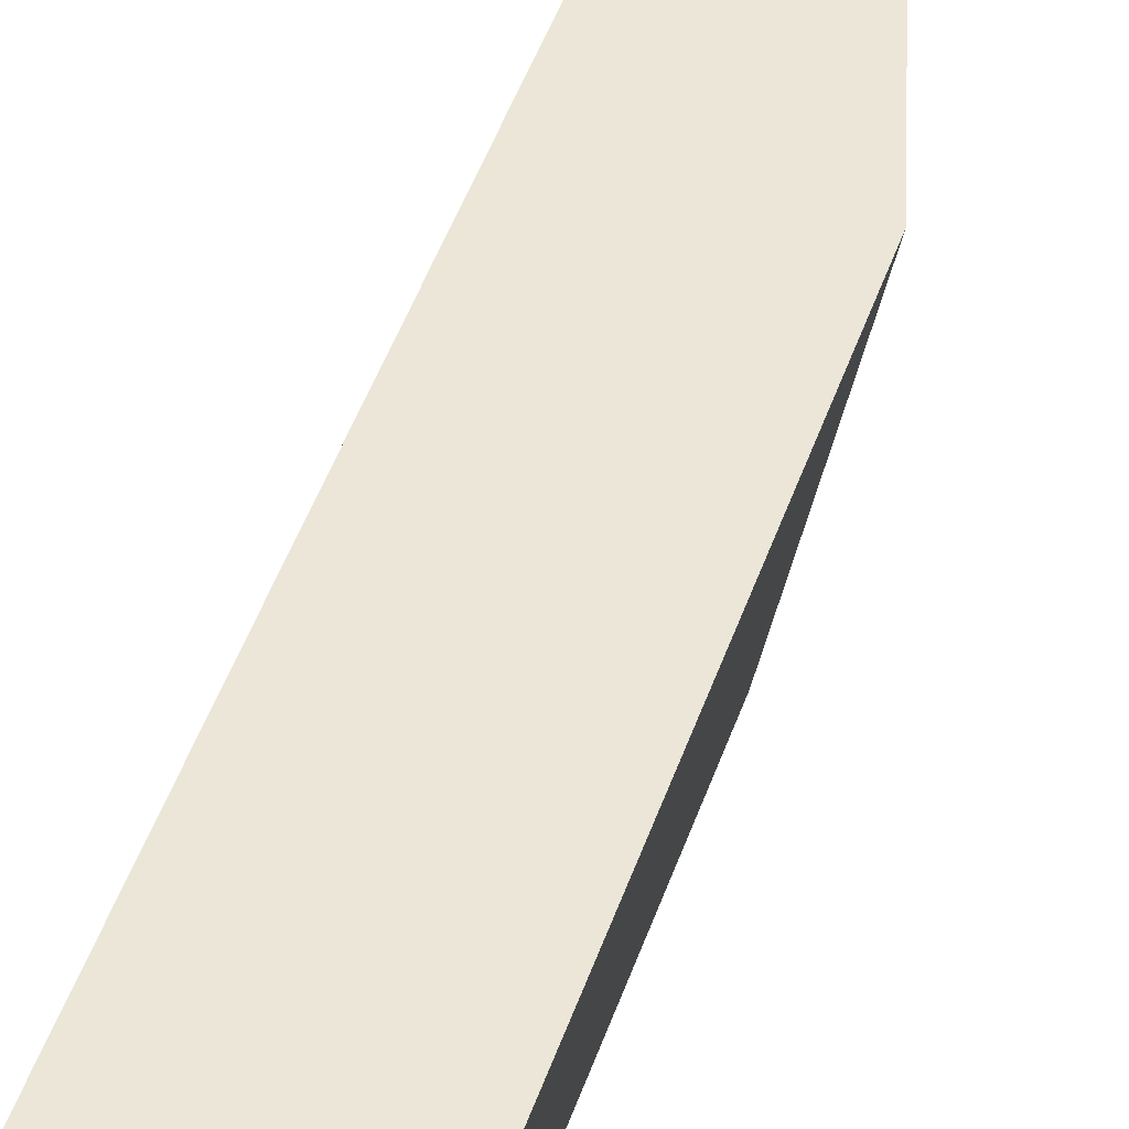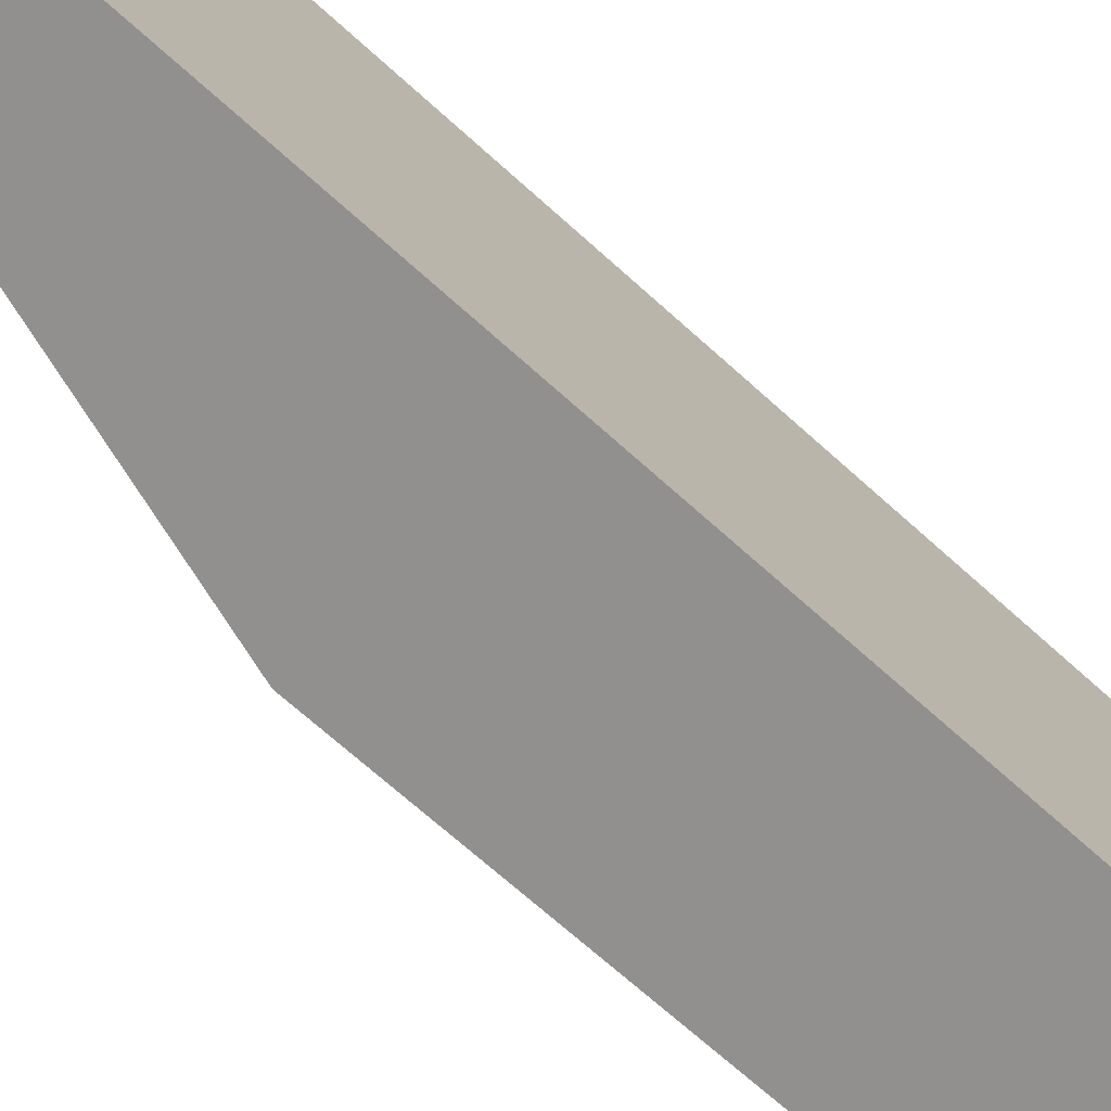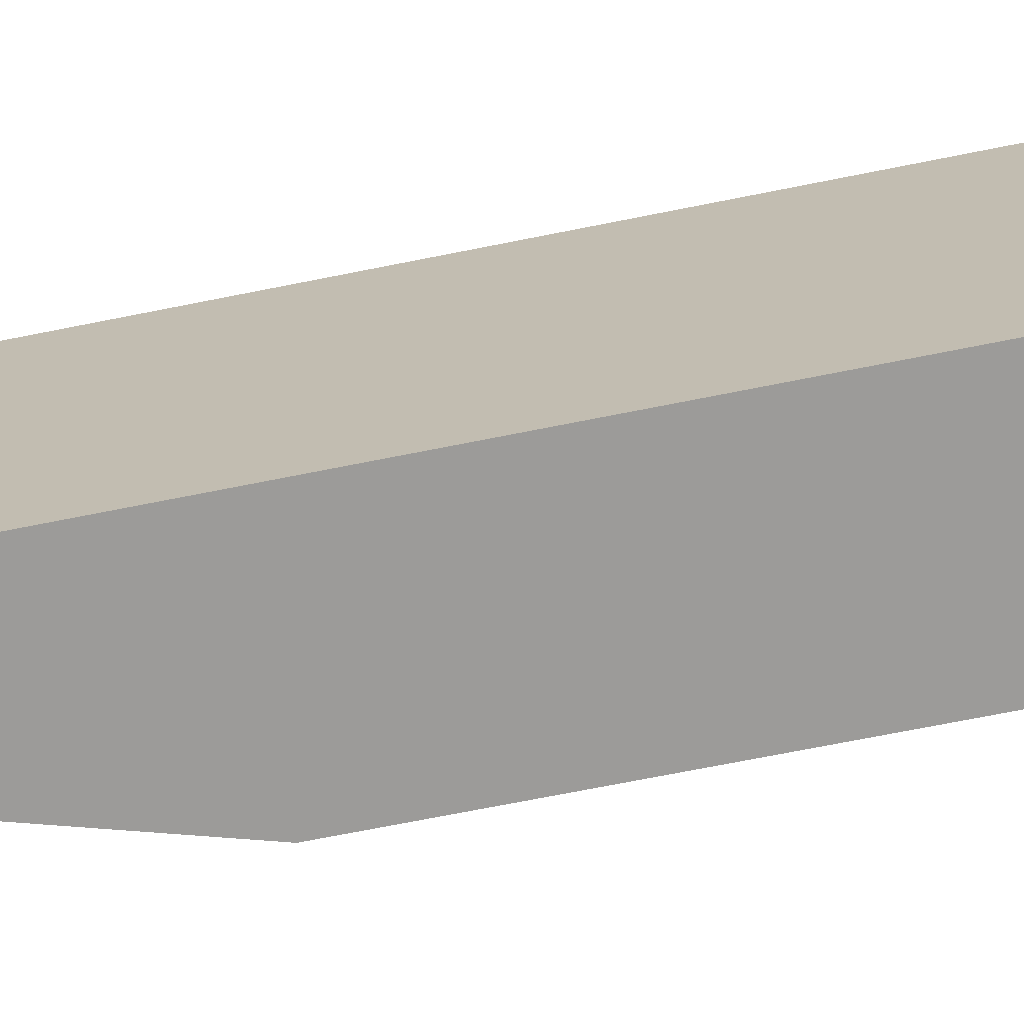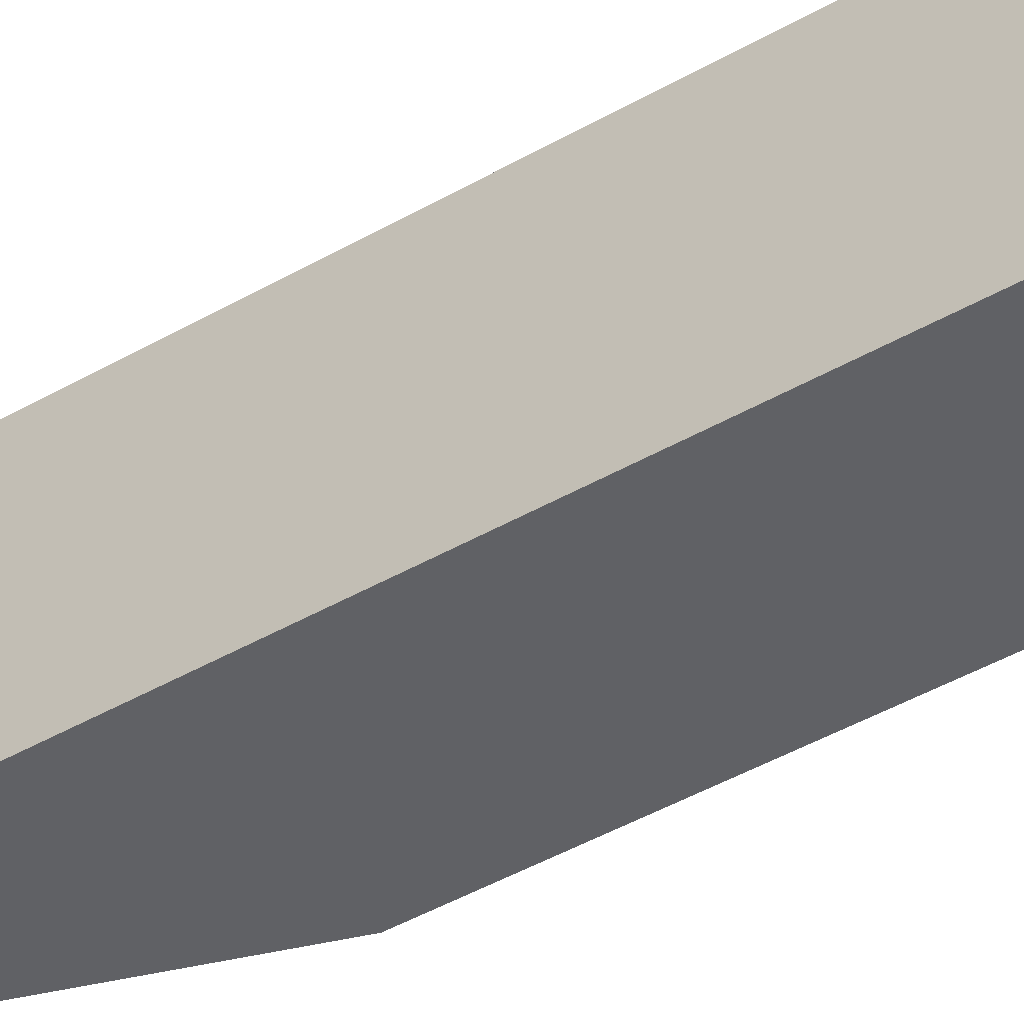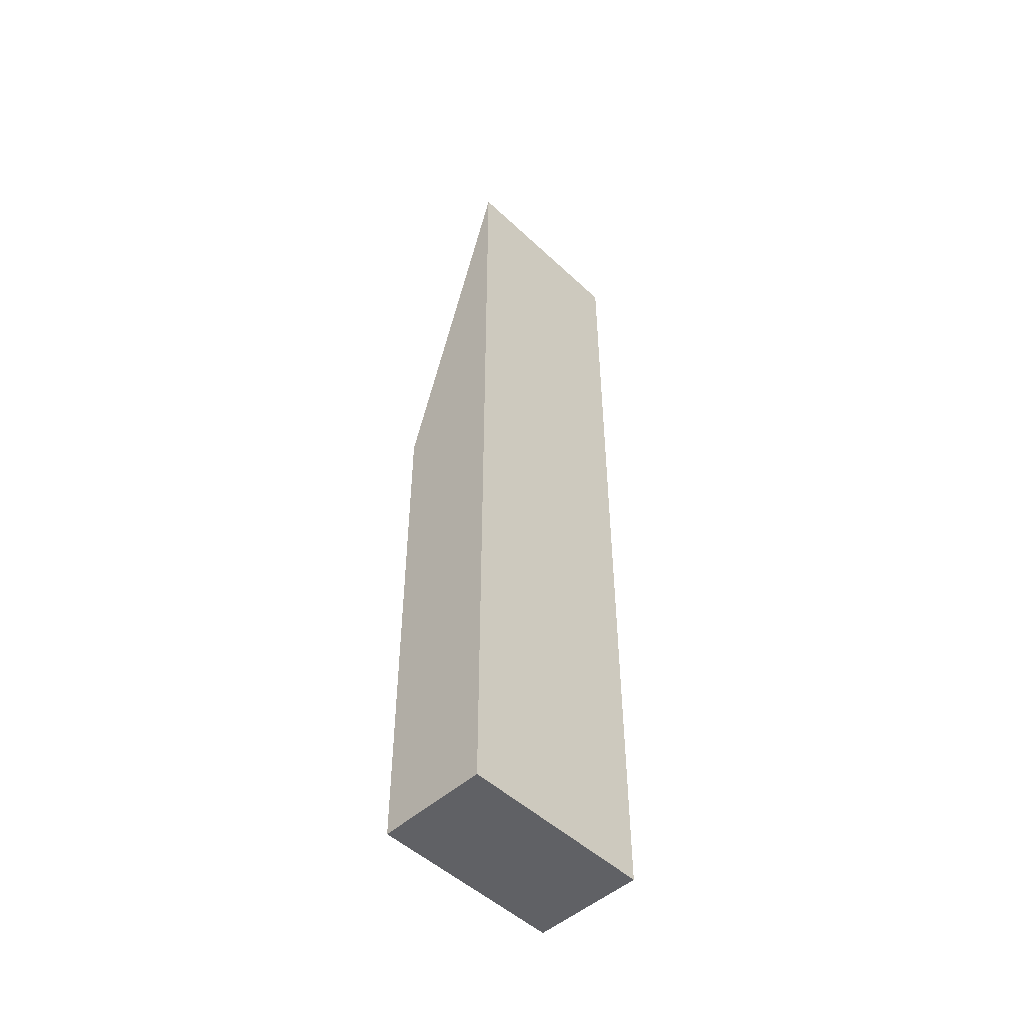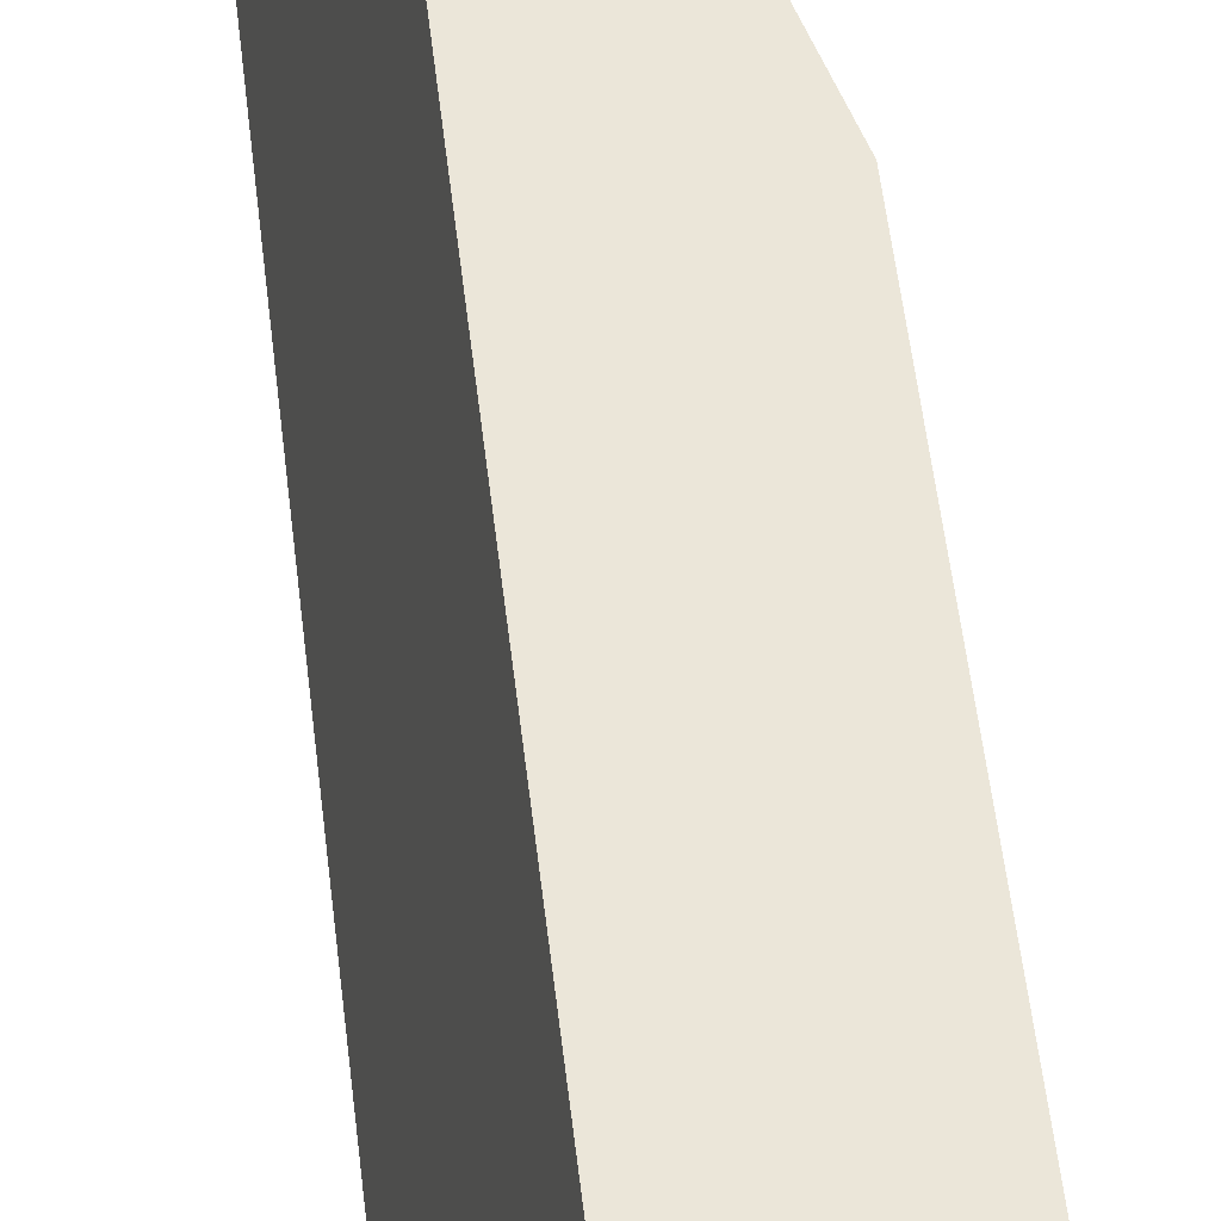
<metadata>
{"format":"obj","ext":"obj","renderer":"f3d","projection":"perspective","resolution":1024,"background":"white","views":[{"elev":44.0,"azim":17.5,"up":"+Z"},{"elev":-57.3,"azim":-135.2,"up":"+Z"},{"elev":-59.2,"azim":-77.6,"up":"+Z"},{"elev":-41.9,"azim":-54.8,"up":"+Z"},{"elev":-49.7,"azim":-123.9,"up":"+Y"},{"elev":49.9,"azim":-6.2,"up":"+Z"}]}
</metadata>
<code>
v  2.641 13.1 -0.527
v  0.988 22.72 4.682
v  3.639 13.05 4.128
v  0 22.72 1.391e-15
v  2.641 3.227e-17 -0.527
v  3.639 -2.528e-16 4.128
v  0 0 0
v  0.988 -2.867e-16 4.682
g defaultobject
f 1 2 3
f 2 1 4
f 3 5 1
f 5 3 6
f 1 7 4
f 7 1 5
f 7 2 4
f 2 7 8
f 8 3 2
f 3 8 6
f 8 5 6
f 5 8 7

</code>
